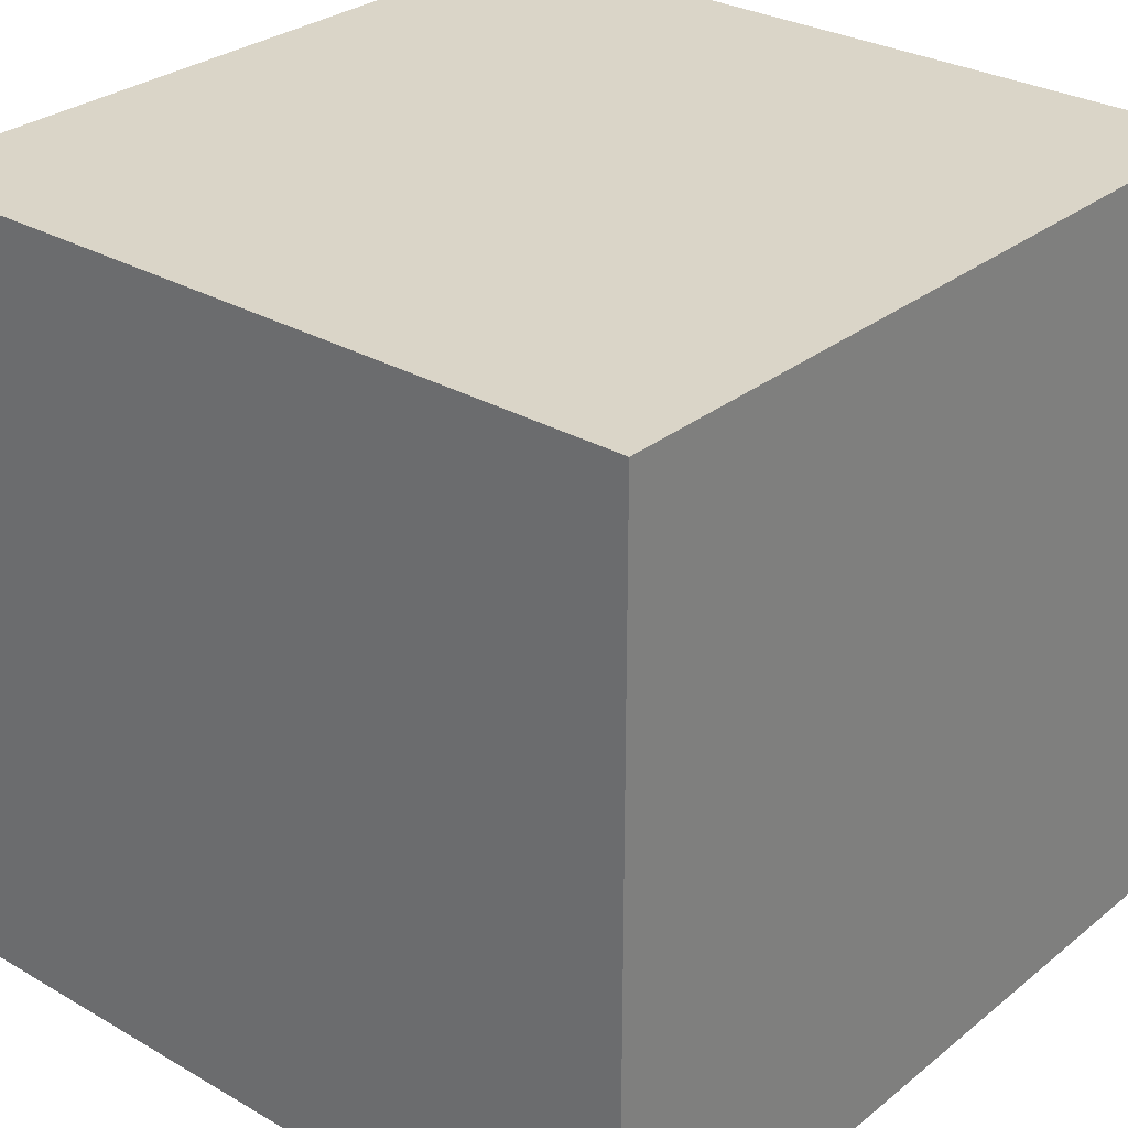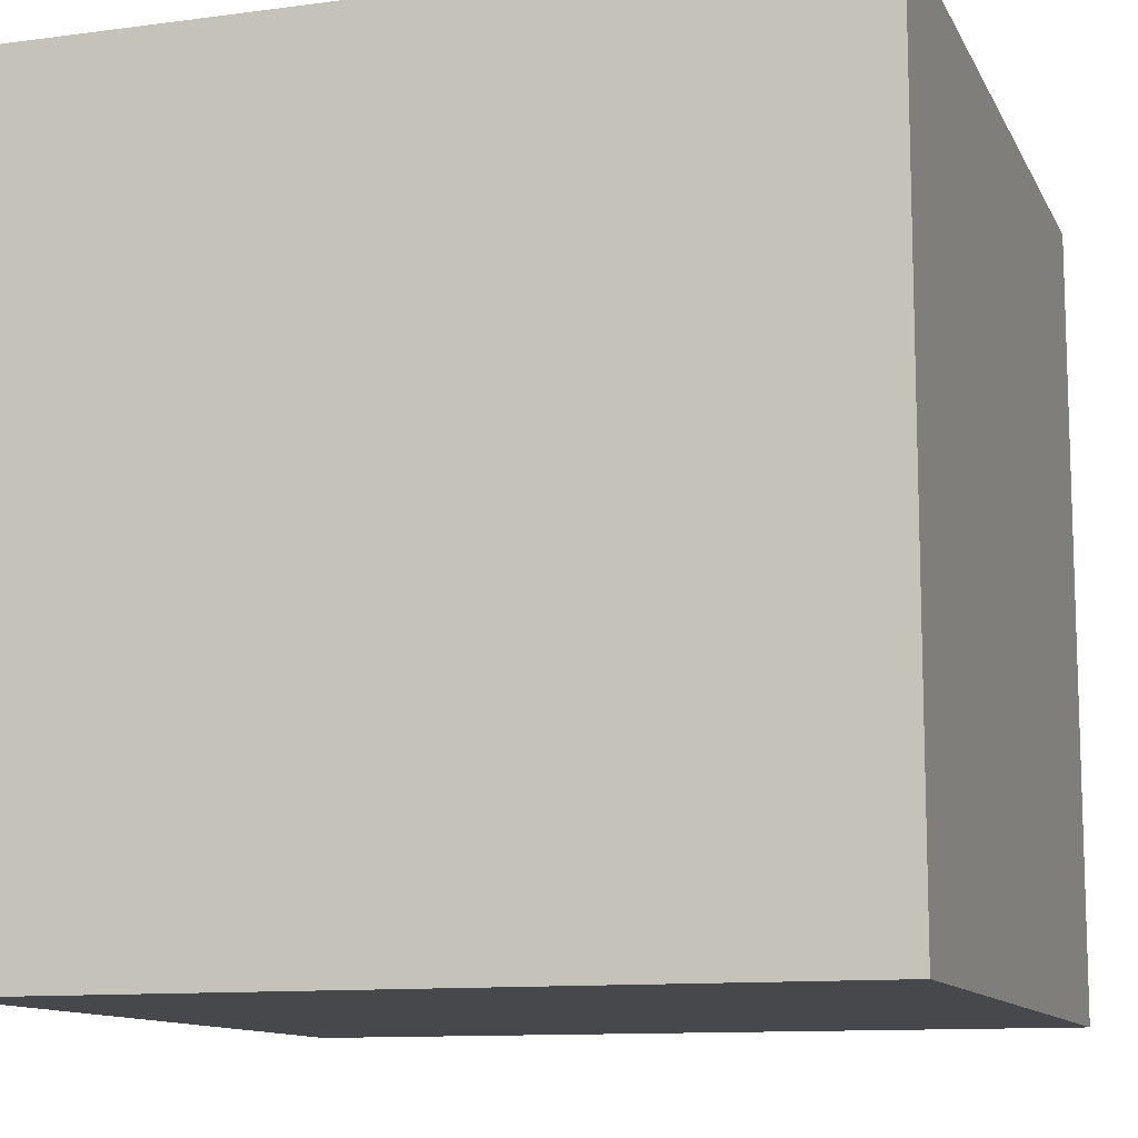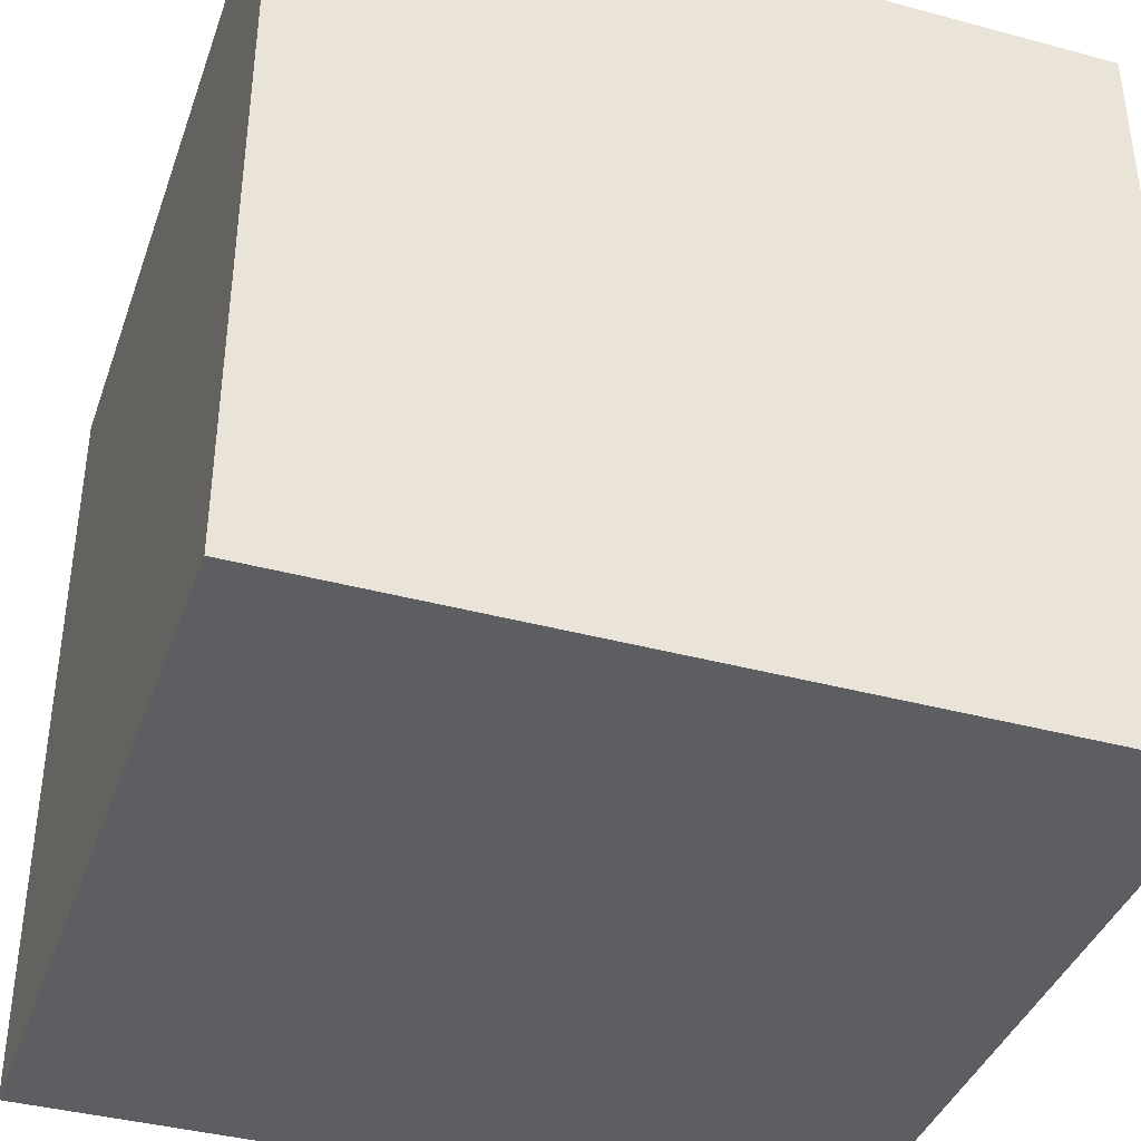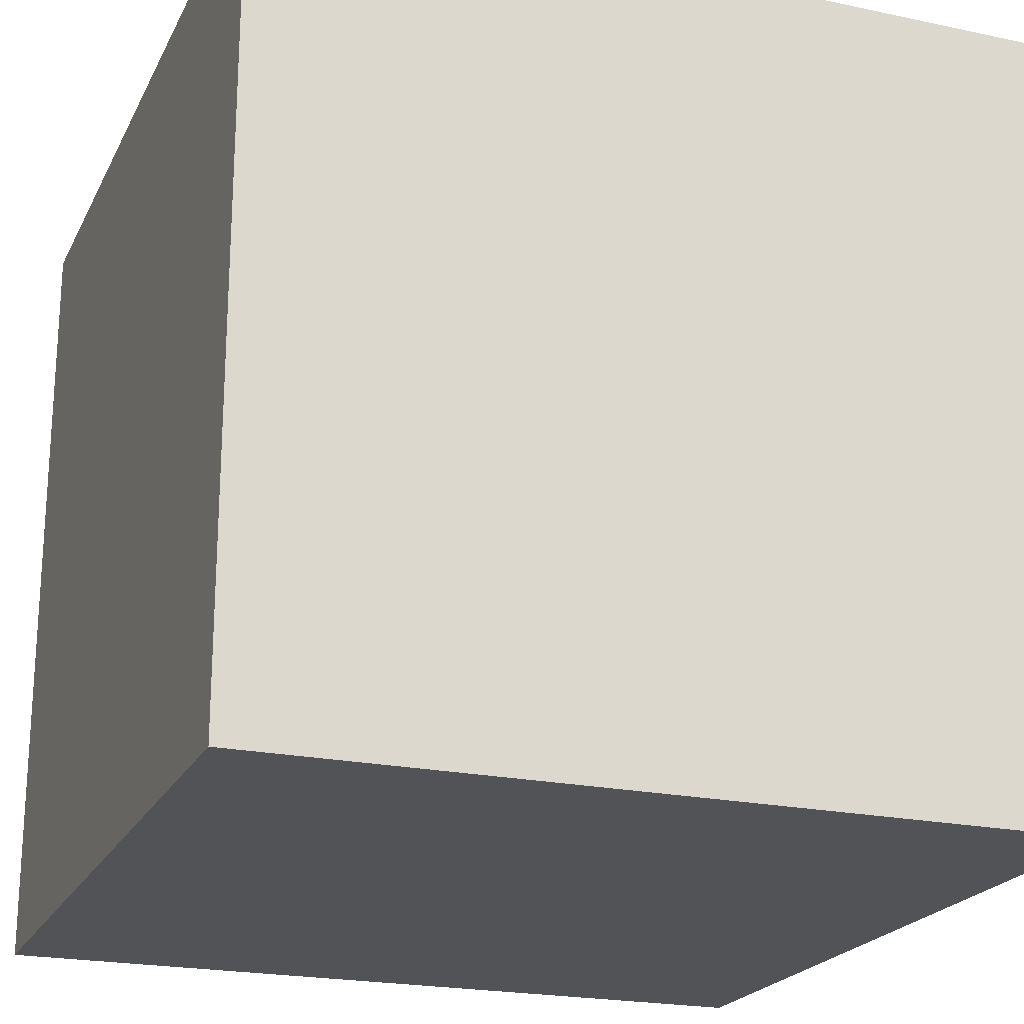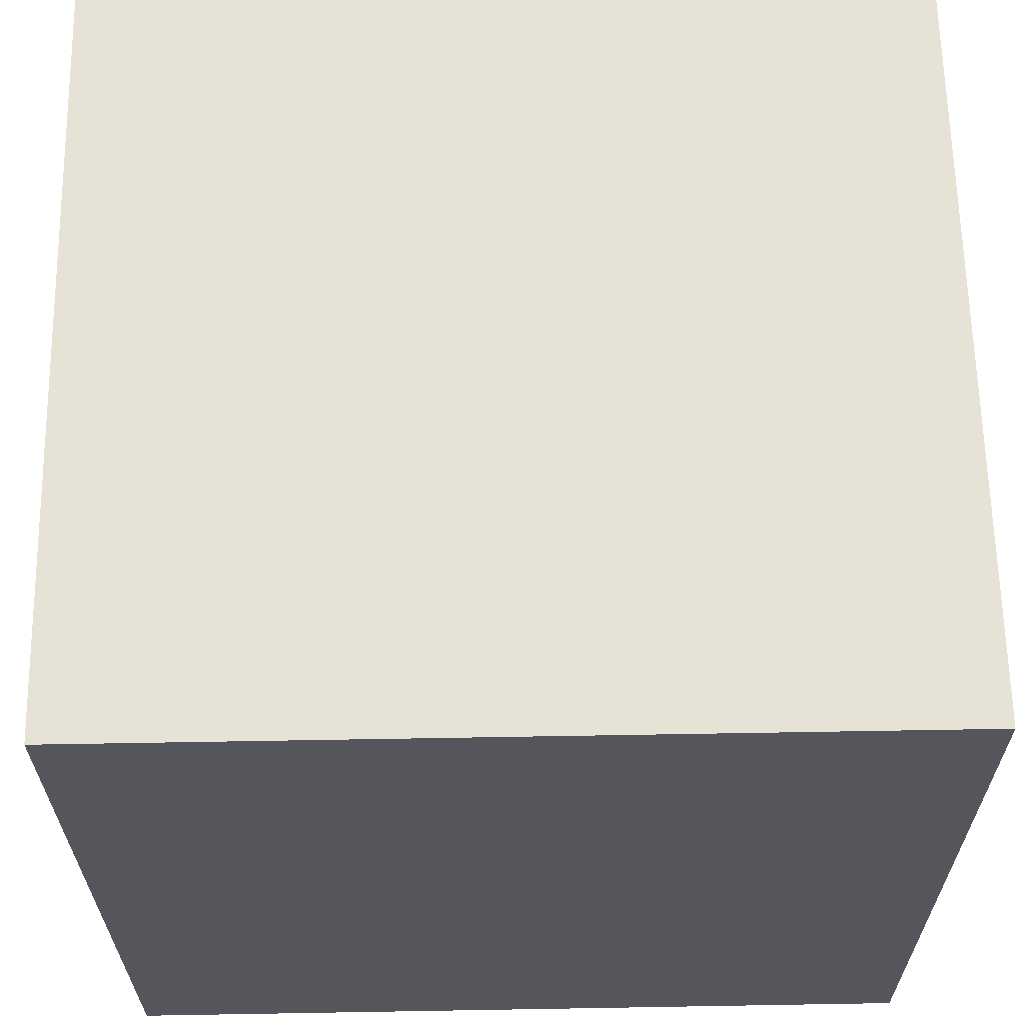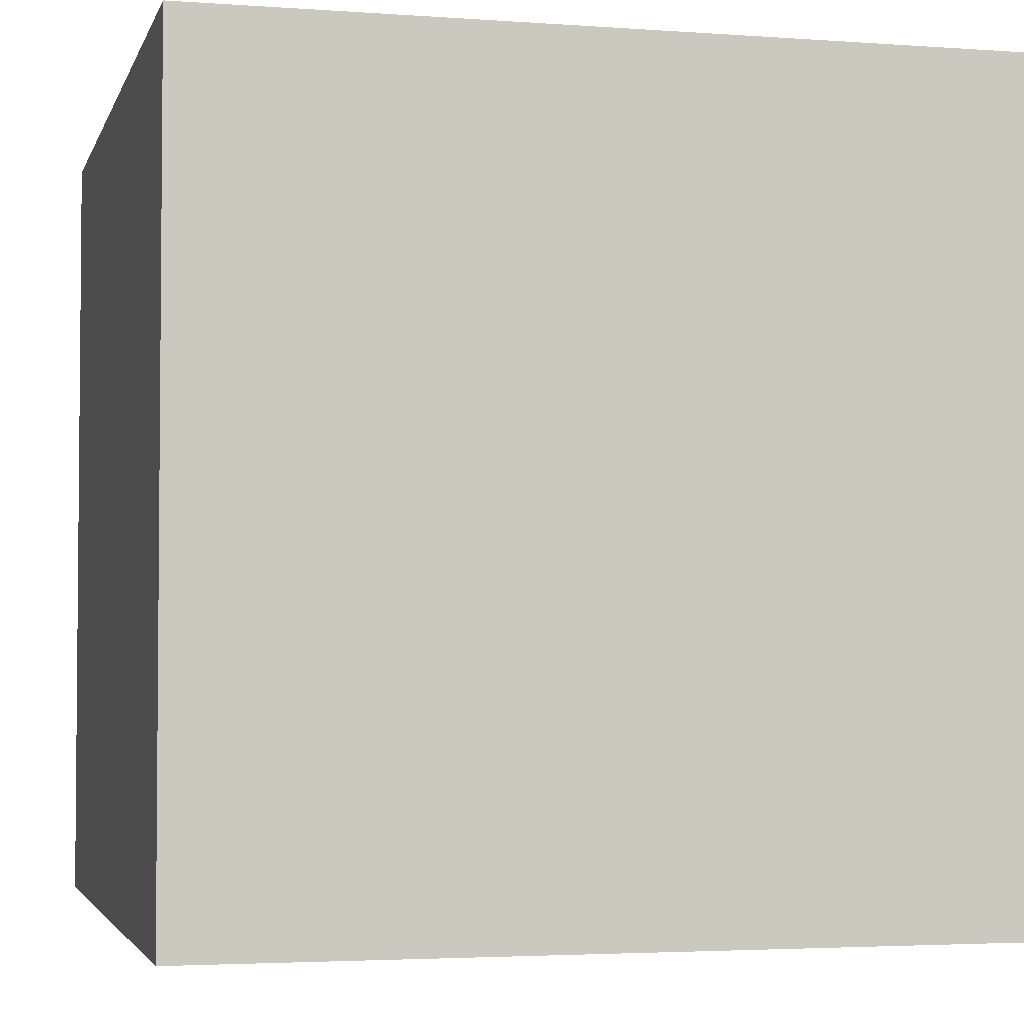
<metadata>
{"format":"obj","ext":"obj","renderer":"f3d","projection":"perspective","resolution":1024,"background":"white","views":[{"elev":29.3,"azim":-139.5,"up":"+Z"},{"elev":-11.4,"azim":-162.1,"up":"+Z"},{"elev":-39.2,"azim":161.4,"up":"+Z"},{"elev":-21.7,"azim":-20.5,"up":"+Z"},{"elev":63.7,"azim":-91.0,"up":"+Z"},{"elev":-3.3,"azim":-14.0,"up":"+Y"}]}
</metadata>
<code>
v  -23.98 0 22.64
v  -23.98 0 -27.36
v  26.02 0 -27.36
v  26.02 0 22.64
v  -23.98 50 22.64
v  26.02 50 22.64
v  26.02 50 -27.36
v  -23.98 50 -27.36
g Box001
f 1 2 3 4
f 5 6 7 8
f 1 4 6 5
f 4 3 7 6
f 3 2 8 7
f 2 1 5 8

</code>
